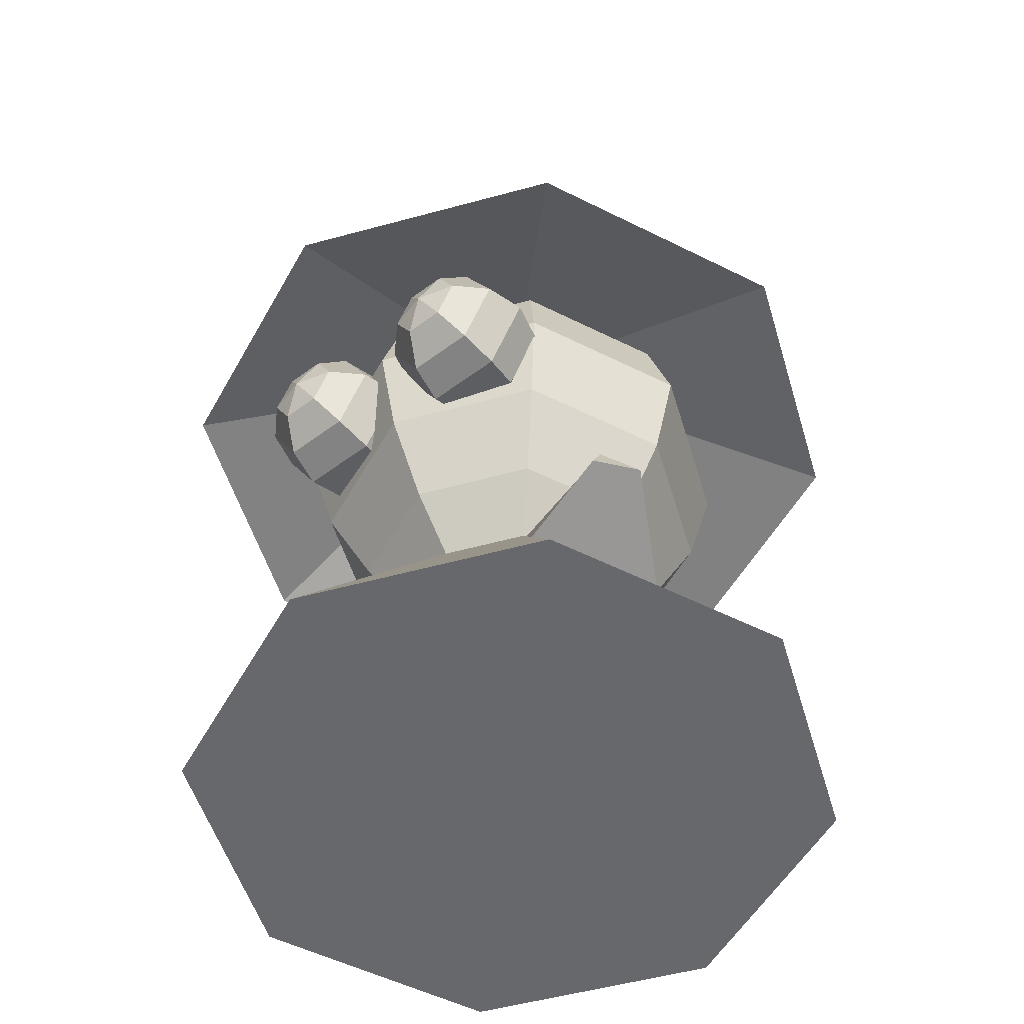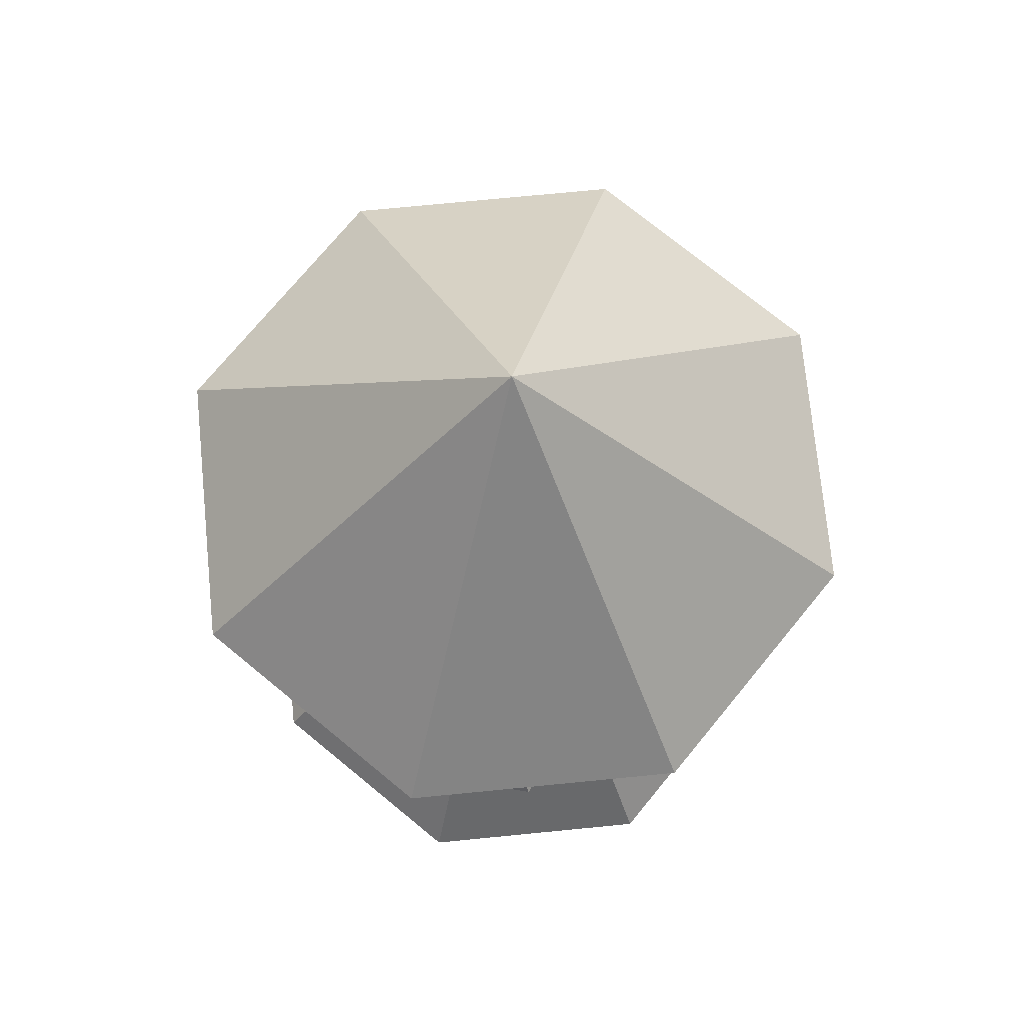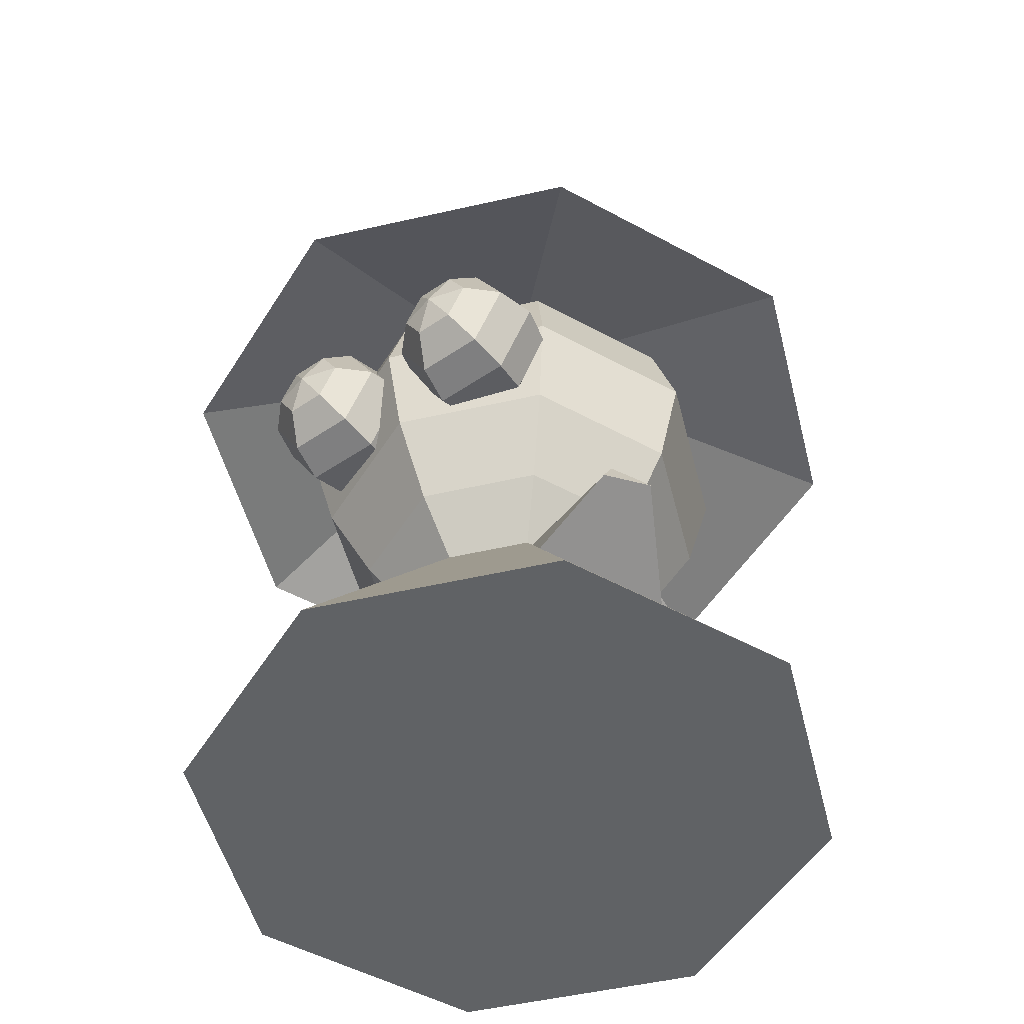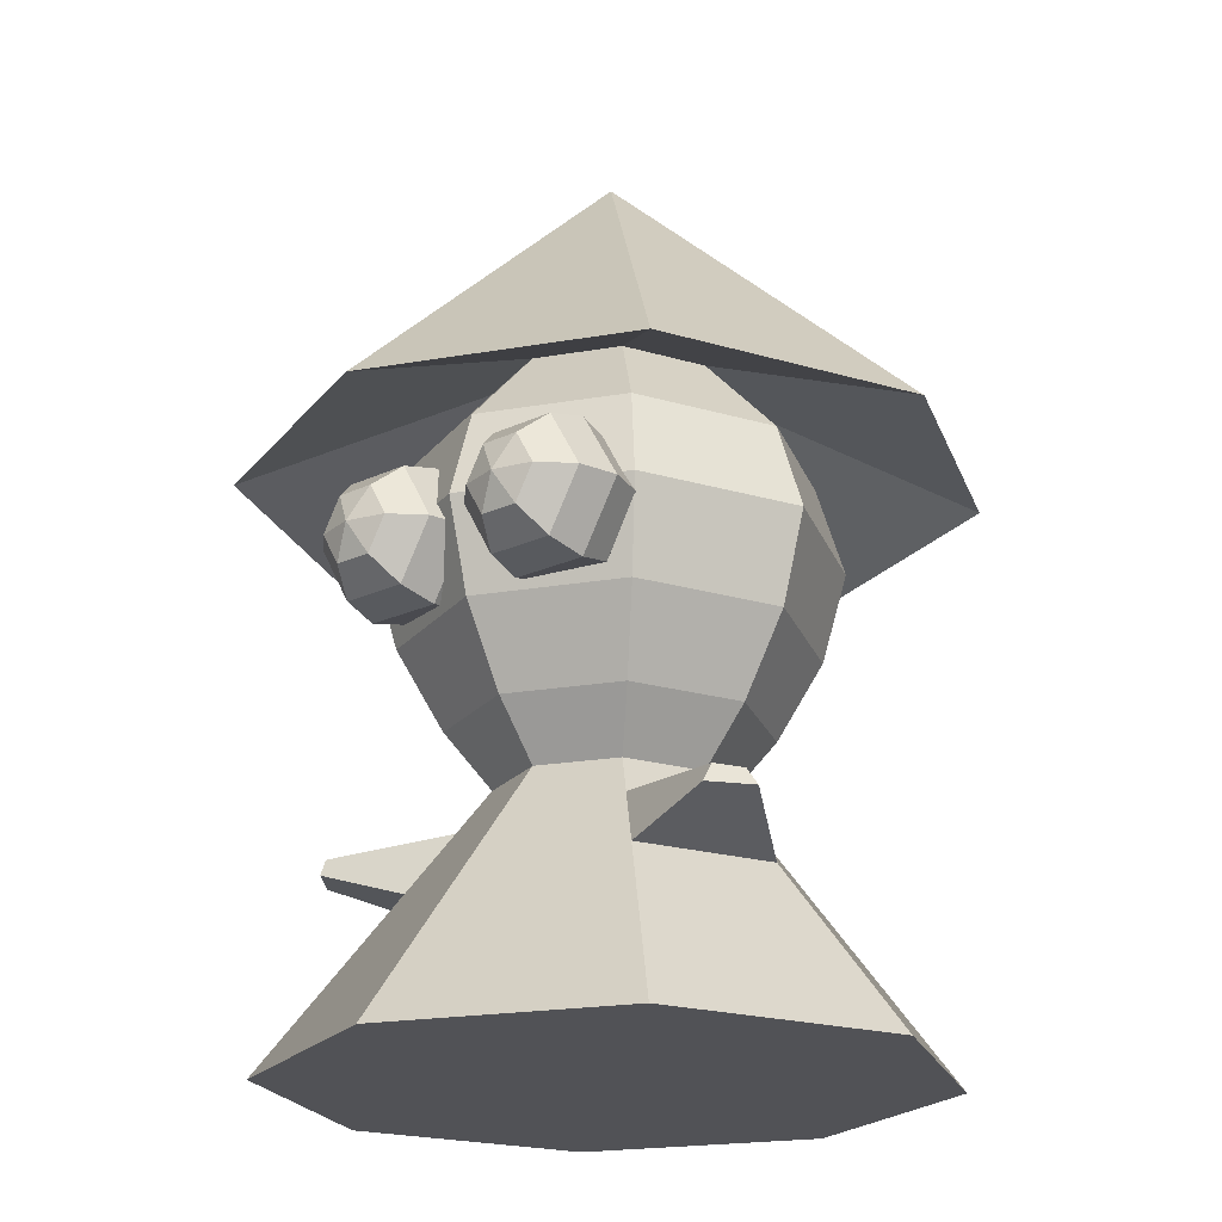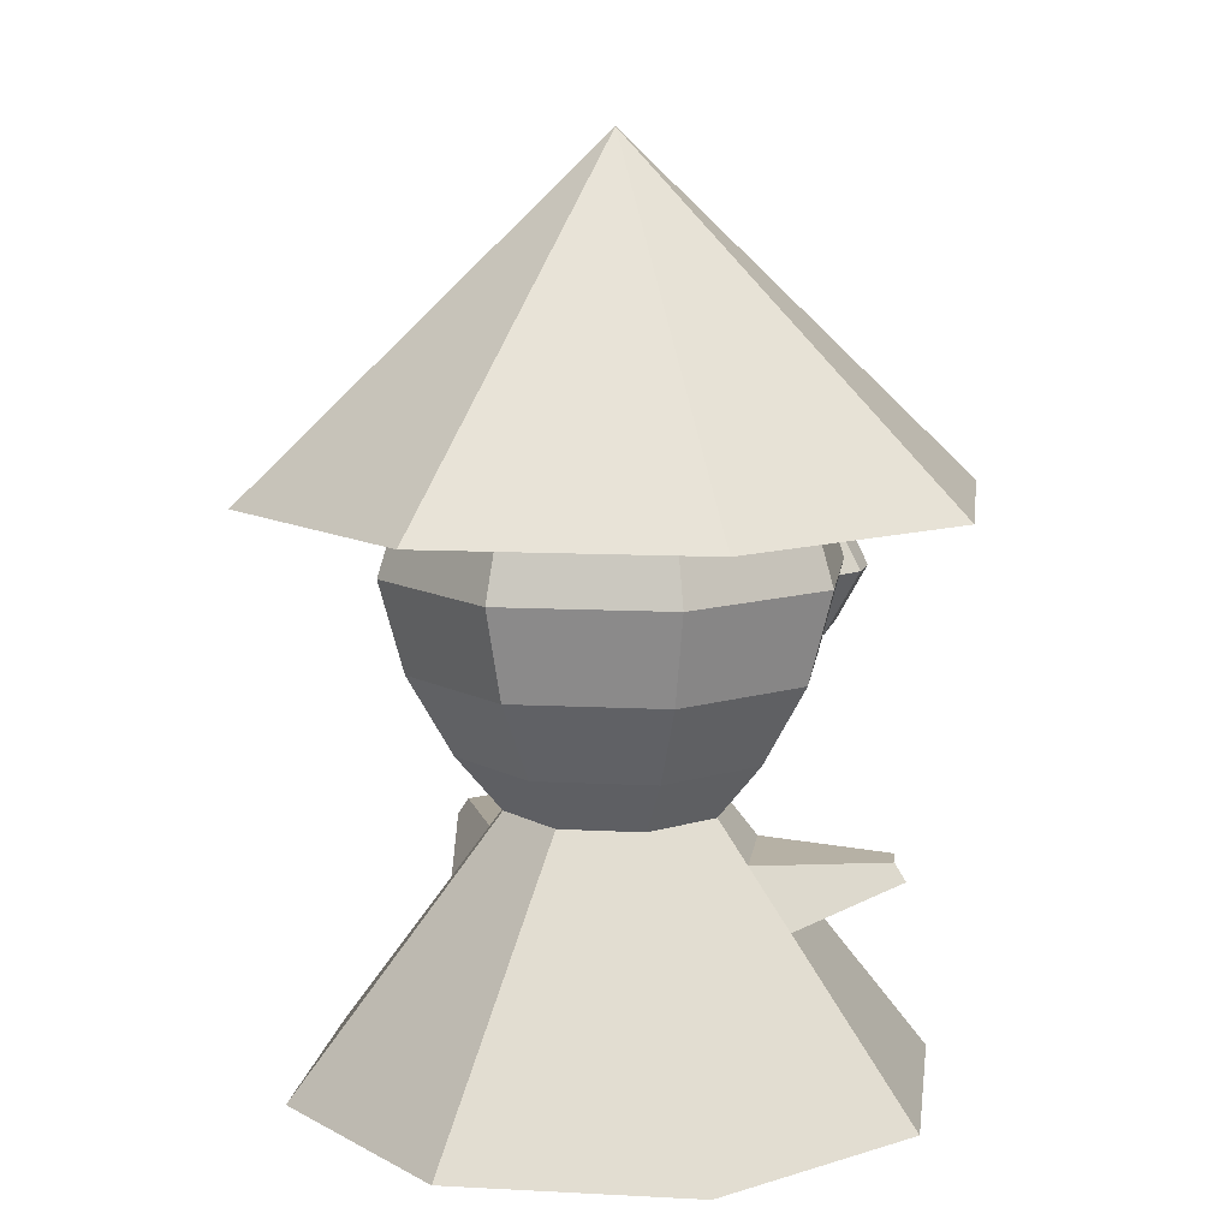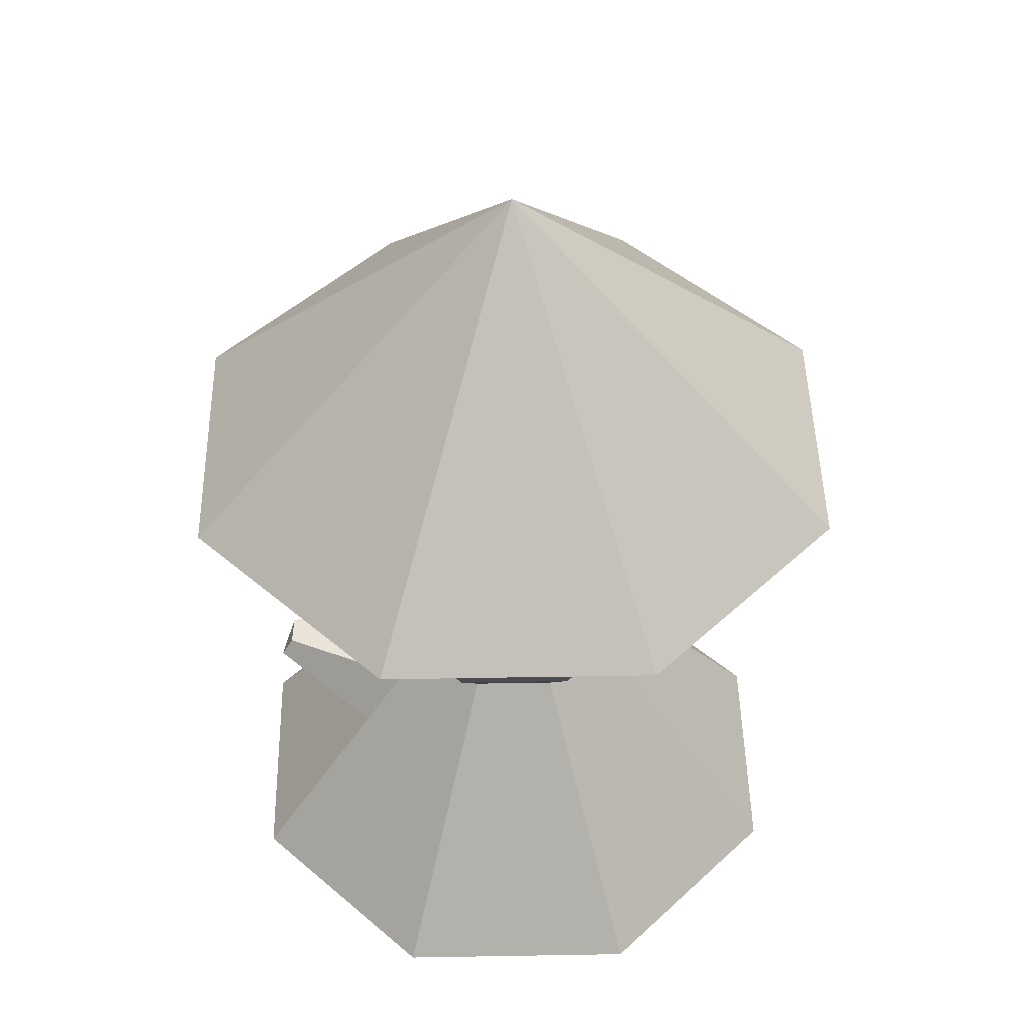
<metadata>
{"format":"obj","ext":"obj","renderer":"f3d","projection":"perspective","resolution":1024,"background":"white","views":[{"elev":-52.3,"azim":-141.0,"up":"+Y"},{"elev":73.6,"azim":-118.1,"up":"+Y"},{"elev":-50.5,"azim":-143.4,"up":"+Y"},{"elev":-21.3,"azim":-140.3,"up":"+Y"},{"elev":10.9,"azim":30.0,"up":"+Y"},{"elev":47.0,"azim":-23.6,"up":"+Y"}]}
</metadata>
<code>
o Cone
v -0 -1 1
v -0.7071 -1 0.7071
v -1 -1 -0
v -0.7071 -1 -0.7071
v 0 -1 -1
v -0 -0.1549 0.3416
v 0.7071 -1 -0.7071
v 1 -1 0
v 0.7071 -1 0.7071
v -0 0.01779 0.4856
v 0.3434 0.01779 0.3434
v 0.2416 -0.1549 0.2416
v 0.3416 -0.1549 0
v 0.2416 -0.1549 -0.2416
v 0 -0.1549 -0.3416
v -0.2416 -0.1549 -0.2416
v -0.3416 -0.1549 -0
v -0.2416 -0.1549 0.2416
v 0.4856 0.01779 0
v 0.3434 0.01779 -0.3434
v 0 0.01779 -0.4856
v -0.3434 0.01779 -0.3434
v -0.4856 0.01779 -0
v -0.3434 0.01779 0.3434
v -0 0.2667 0.6274
v 0.4437 0.2667 0.4437
v 0.6274 0.2667 0
v 0.4437 0.2667 -0.4437
v 0 0.2667 -0.6274
v -0.4437 0.2667 -0.4437
v -0.6274 0.2667 -0
v -0.4437 0.2667 0.4437
v -0 0.5511 0.705
v 0.4985 0.5511 0.4985
v 0.705 0.5511 0
v 0.4985 0.5511 -0.4985
v 0 0.5511 -0.705
v -0.4985 0.5511 -0.4985
v -0.705 0.5511 -0
v -0.4985 0.5511 0.4985
v -0 0.8254 0.6187
v 0.4375 0.8254 0.4375
v 0.6187 0.8254 0
v 0.4375 0.8254 -0.4375
v 0 0.8254 -0.6187
v -0.4375 0.8254 -0.4375
v -0.6187 0.8254 -0
v -0.4375 0.8254 0.4375
v -0 1.1 0.3625
v 0.2563 1.1 0.2563
v 0.3625 1.1 0
v 0.2563 1.1 -0.2563
v 0 1.1 -0.3625
v -0.2563 1.1 -0.2563
v -0.3625 1.1 -0
v -0.2563 1.1 0.2563
v -0 0.7695 1.121
v 0.7929 0.7695 0.7929
v 1.121 0.7695 0
v 0.7929 0.7695 -0.7929
v 0 0.7695 -1.121
v -0.7929 0.7695 -0.7929
v -1.121 0.7695 -0
v -0.7929 0.7695 0.7929
v 0 1.821 -0
v -0.4434 -0.2856 -0
v -0.3135 -0.2856 -0.3135
v -0.3135 -0.2856 0.3135
v 0.3135 -0.2856 0.3135
v -0 -0.2856 0.4434
v 0 -0.2856 -0.4434
v 0.3135 -0.2856 -0.3135
v 0.4434 -0.2856 0
v -0.5843 -0.4664 -0
v -0.4132 -0.4664 -0.4132
v 0.4132 -0.4664 0.4132
v 0 -0.4664 -0.5843
v 0.4132 -0.4664 -0.4132
v -0.4132 -0.4664 0.4132
v -0 -0.4664 0.5843
v 0.5843 -0.4664 0
v -0.7479 -0.3179 -0.3499
v -0.7051 -0.3179 -0.4404
v 0.7051 -0.3179 -0.4404
v 0.7479 -0.3179 -0.3499
v -0.7872 -0.3726 -0.3499
v -0.6969 -0.3726 -0.4691
v 0.6969 -0.3726 -0.4691
v 0.7872 -0.3726 -0.3499
v 0.3852 0.495 -0.811
v 0.4733 0.495 -0.723
v 0.5055 0.495 -0.6027
v 0.4733 0.495 -0.4824
v 0.3852 0.495 -0.3944
v 0.3251 0.5991 -0.811
v 0.3691 0.6754 -0.723
v 0.3852 0.7033 -0.6027
v 0.3691 0.6754 -0.4824
v 0.3251 0.5991 -0.3944
v 0.265 0.495 -0.8432
v 0.2048 0.5991 -0.811
v 0.1608 0.6754 -0.723
v 0.1447 0.7033 -0.6027
v 0.1608 0.6754 -0.4824
v 0.2048 0.5991 -0.3944
v 0.1447 0.495 -0.811
v 0.05665 0.495 -0.723
v 0.02442 0.495 -0.6027
v 0.05665 0.495 -0.4824
v 0.1447 0.495 -0.3944
v 0.2048 0.3908 -0.811
v 0.1608 0.3146 -0.723
v 0.1447 0.2867 -0.6027
v 0.1608 0.3146 -0.4824
v 0.2048 0.3908 -0.3944
v 0.3251 0.3908 -0.811
v 0.3691 0.3146 -0.723
v 0.3852 0.2867 -0.6027
v 0.3691 0.3146 -0.4824
v 0.3251 0.3908 -0.3944
v 0.265 0.495 -0.3622
v -0.1615 0.495 -0.811
v -0.07345 0.495 -0.723
v -0.04123 0.495 -0.6027
v -0.07345 0.495 -0.4824
v -0.1615 0.495 -0.3944
v -0.2216 0.5991 -0.811
v -0.1776 0.6754 -0.723
v -0.1615 0.7033 -0.6027
v -0.1776 0.6754 -0.4824
v -0.2216 0.5991 -0.3944
v -0.2818 0.495 -0.8432
v -0.3419 0.5991 -0.811
v -0.3859 0.6754 -0.723
v -0.402 0.7033 -0.6027
v -0.3859 0.6754 -0.4824
v -0.3419 0.5991 -0.3944
v -0.402 0.495 -0.811
v -0.4901 0.495 -0.723
v -0.5223 0.495 -0.6027
v -0.4901 0.495 -0.4824
v -0.402 0.495 -0.3944
v -0.3419 0.3908 -0.811
v -0.3859 0.3146 -0.723
v -0.402 0.2867 -0.6027
v -0.3859 0.3146 -0.4824
v -0.3419 0.3908 -0.3944
v -0.2216 0.3908 -0.811
v -0.1776 0.3146 -0.723
v -0.1615 0.2867 -0.6027
v -0.1776 0.3146 -0.4824
v -0.2216 0.3908 -0.3944
v -0.2818 0.495 -0.3622
f 70 6 18 68
f 66 17 16 67
f 72 14 13 73
f 71 15 14 72
f 69 12 6 70
f 15 21 20 14
f 67 16 15 71
f 73 13 12 69
f 1 2 3 4 5 7 8 9
f 68 18 17 66
f 11 26 25 10
f 14 20 19 13
f 13 19 11 12
f 18 24 23 17
f 12 11 10 6
f 17 23 22 16
f 16 22 21 15
f 6 10 24 18
f 31 39 38 30
f 24 32 31 23
f 22 30 29 21
f 20 28 27 19
f 10 25 32 24
f 23 31 30 22
f 21 29 28 20
f 19 27 26 11
f 34 42 41 33
f 29 37 36 28
f 27 35 34 26
f 32 40 39 31
f 30 38 37 29
f 28 36 35 27
f 26 34 33 25
f 25 33 40 32
f 48 56 55 47
f 33 41 48 40
f 39 47 46 38
f 37 45 44 36
f 35 43 42 34
f 40 48 47 39
f 38 46 45 37
f 36 44 43 35
f 51 59 58 50
f 46 54 53 45
f 44 52 51 43
f 42 50 49 41
f 41 49 56 48
f 47 55 54 46
f 45 53 52 44
f 43 51 50 42
f 56 64 63 55
f 54 62 61 53
f 52 60 59 51
f 50 58 57 49
f 49 57 64 56
f 55 63 62 54
f 53 61 60 52
f 57 65 64
f 63 65 62
f 61 65 60
f 59 65 58
f 64 65 63
f 62 65 61
f 60 65 59
f 58 65 57
f 79 68 66 74
f 81 73 69 76
f 75 67 71 77
f 76 69 70 80
f 77 71 72 78
f 74 86 87 75
f 66 82 86 74
f 80 70 68 79
f 1 80 79 2
f 3 74 75 4
f 7 78 81 8
f 5 77 78 7
f 9 76 80 1
f 4 75 77 5
f 8 81 76 9
f 2 79 74 3
f 88 84 85 89
f 86 82 83 87
f 67 83 82 66
f 75 87 83 67
f 78 88 89 81
f 73 85 84 72
f 72 84 88 78
f 81 89 85 73
f 91 90 95 96
f 94 93 98 99
f 92 91 96 97
f 93 92 97 98
f 99 98 104 105
f 97 96 102 103
f 98 97 103 104
f 96 95 101 102
f 105 104 109 110
f 103 102 107 108
f 104 103 108 109
f 102 101 106 107
f 108 107 112 113
f 109 108 113 114
f 107 106 111 112
f 110 109 114 115
f 114 113 118 119
f 112 111 116 117
f 115 114 119 120
f 113 112 117 118
f 90 100 95
f 121 94 99
f 95 100 101
f 121 99 105
f 101 100 106
f 121 105 110
f 106 100 111
f 121 110 115
f 111 100 116
f 121 115 120
f 121 120 94
f 119 118 92 93
f 117 116 90 91
f 120 119 93 94
f 118 117 91 92
f 116 100 90
f 123 122 127 128
f 126 125 130 131
f 124 123 128 129
f 125 124 129 130
f 131 130 136 137
f 129 128 134 135
f 130 129 135 136
f 128 127 133 134
f 137 136 141 142
f 135 134 139 140
f 136 135 140 141
f 134 133 138 139
f 140 139 144 145
f 141 140 145 146
f 139 138 143 144
f 142 141 146 147
f 146 145 150 151
f 144 143 148 149
f 147 146 151 152
f 145 144 149 150
f 122 132 127
f 153 126 131
f 127 132 133
f 153 131 137
f 133 132 138
f 153 137 142
f 138 132 143
f 153 142 147
f 143 132 148
f 153 147 152
f 153 152 126
f 151 150 124 125
f 149 148 122 123
f 152 151 125 126
f 150 149 123 124
f 148 132 122

</code>
